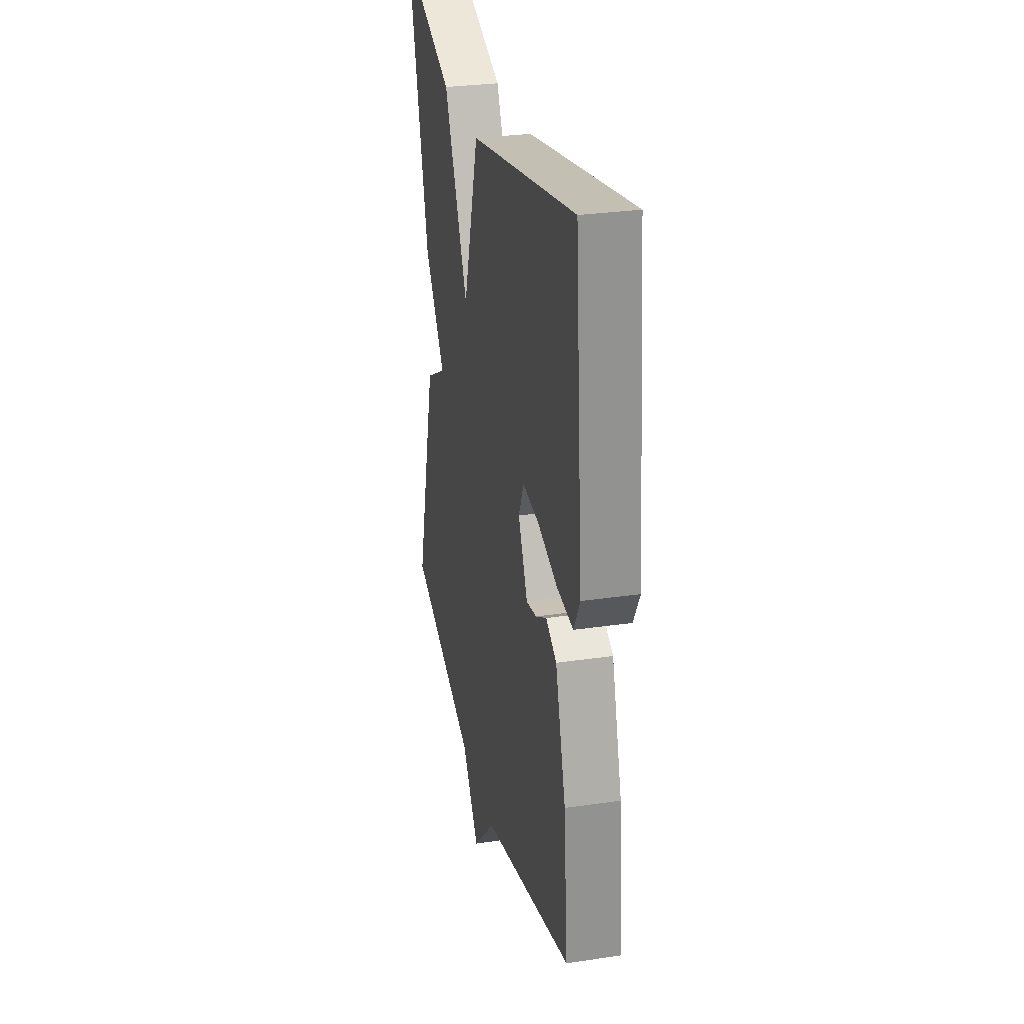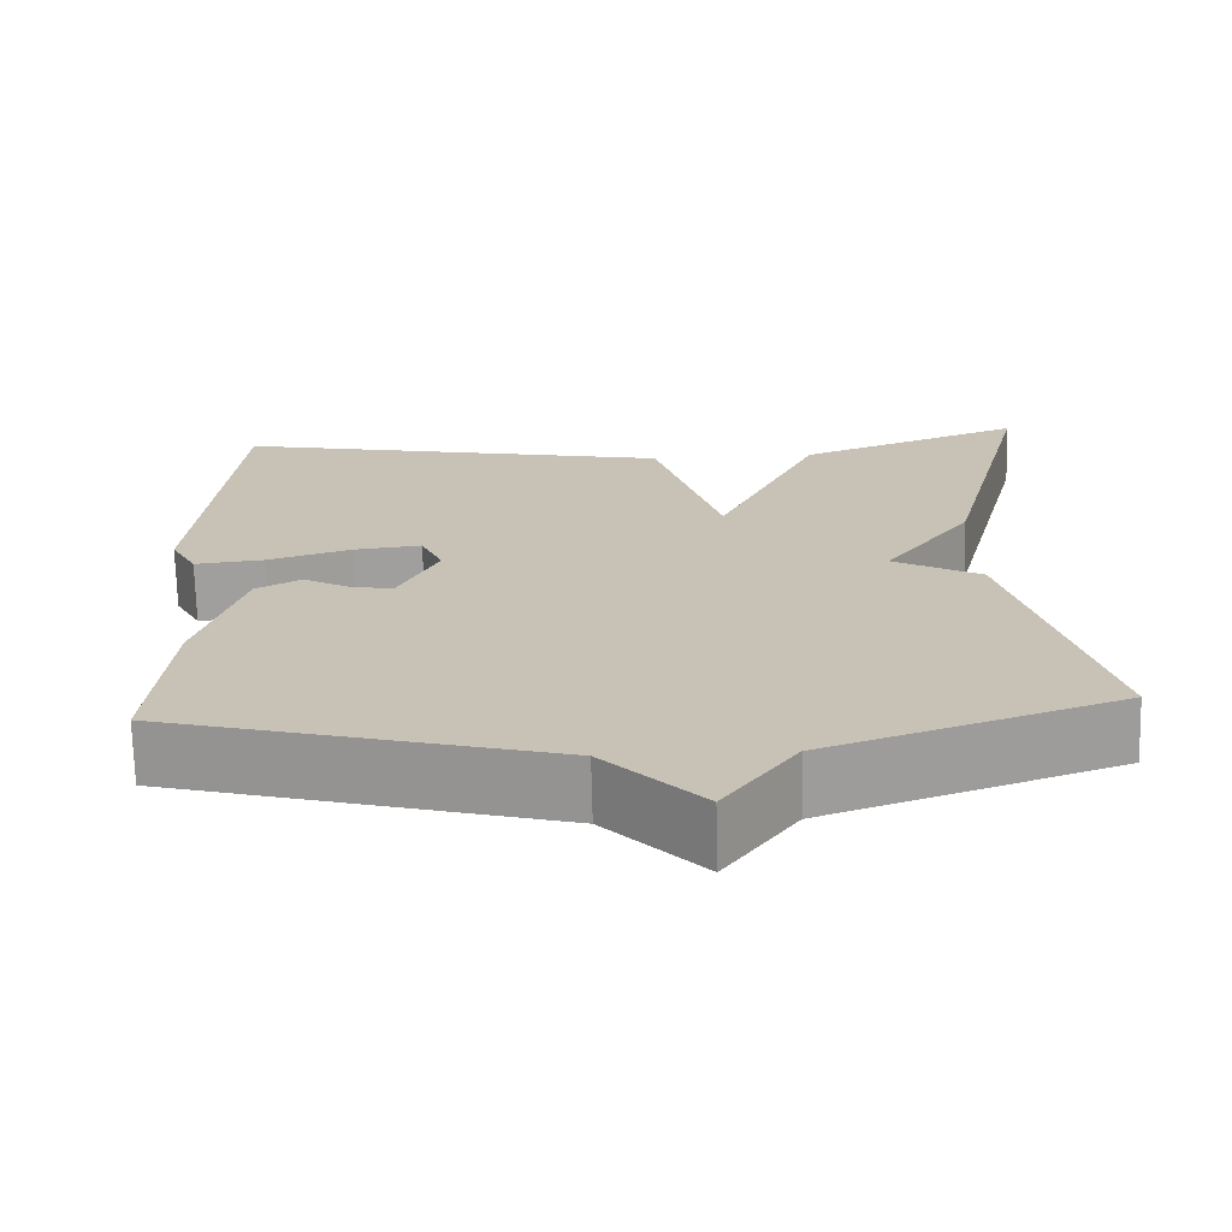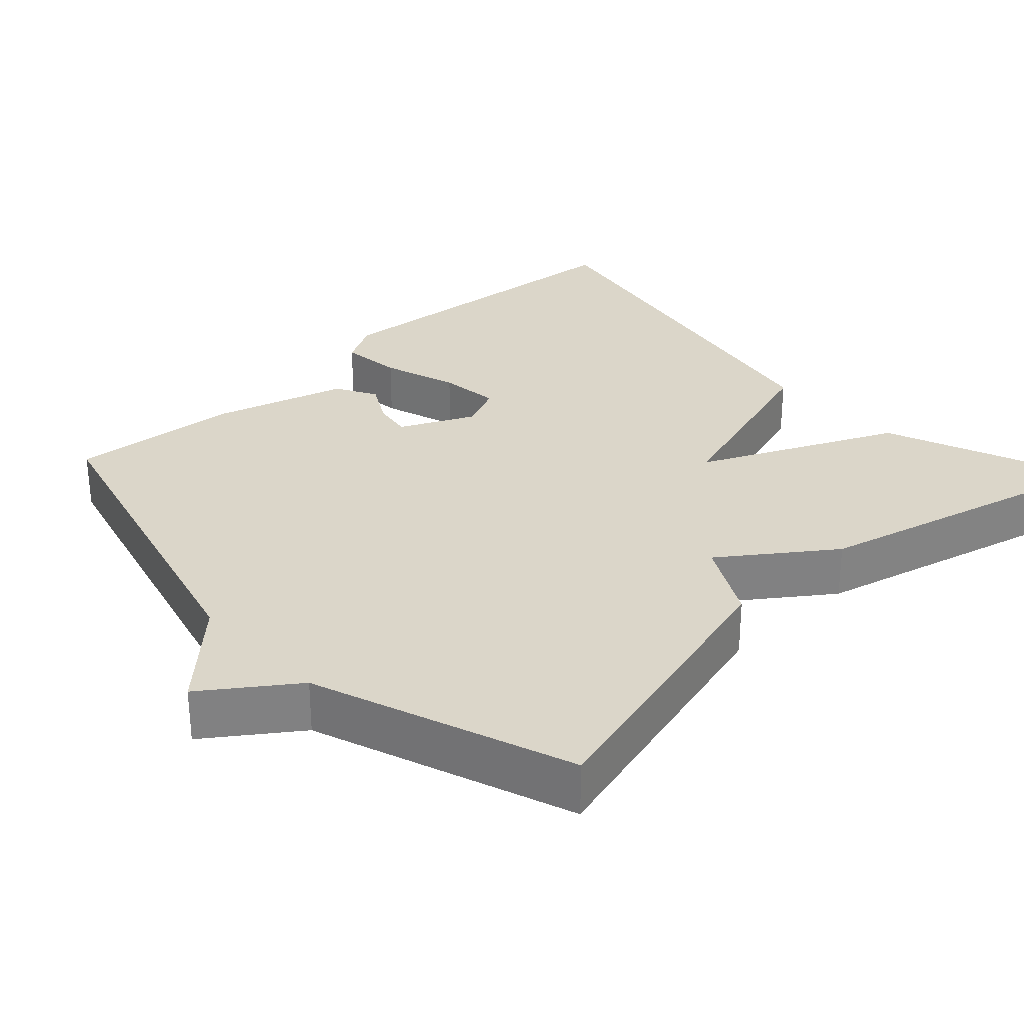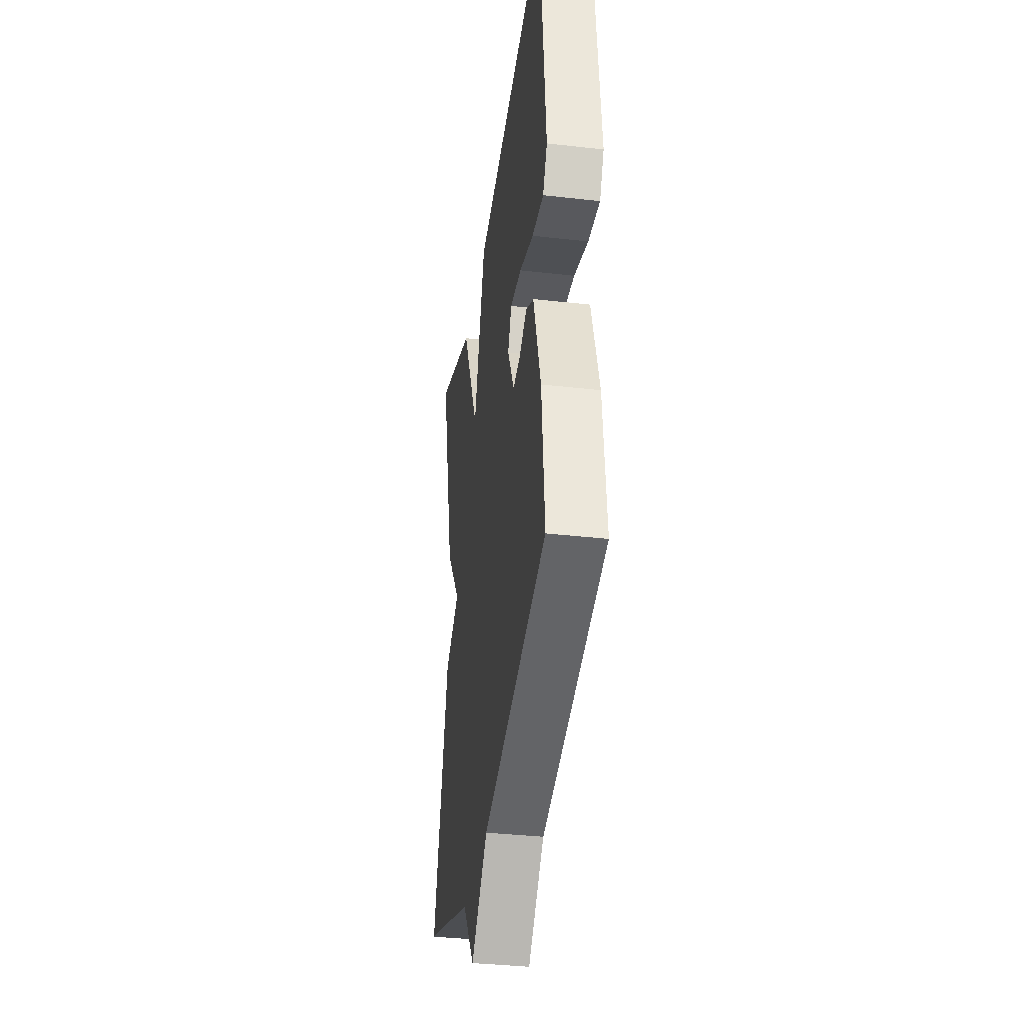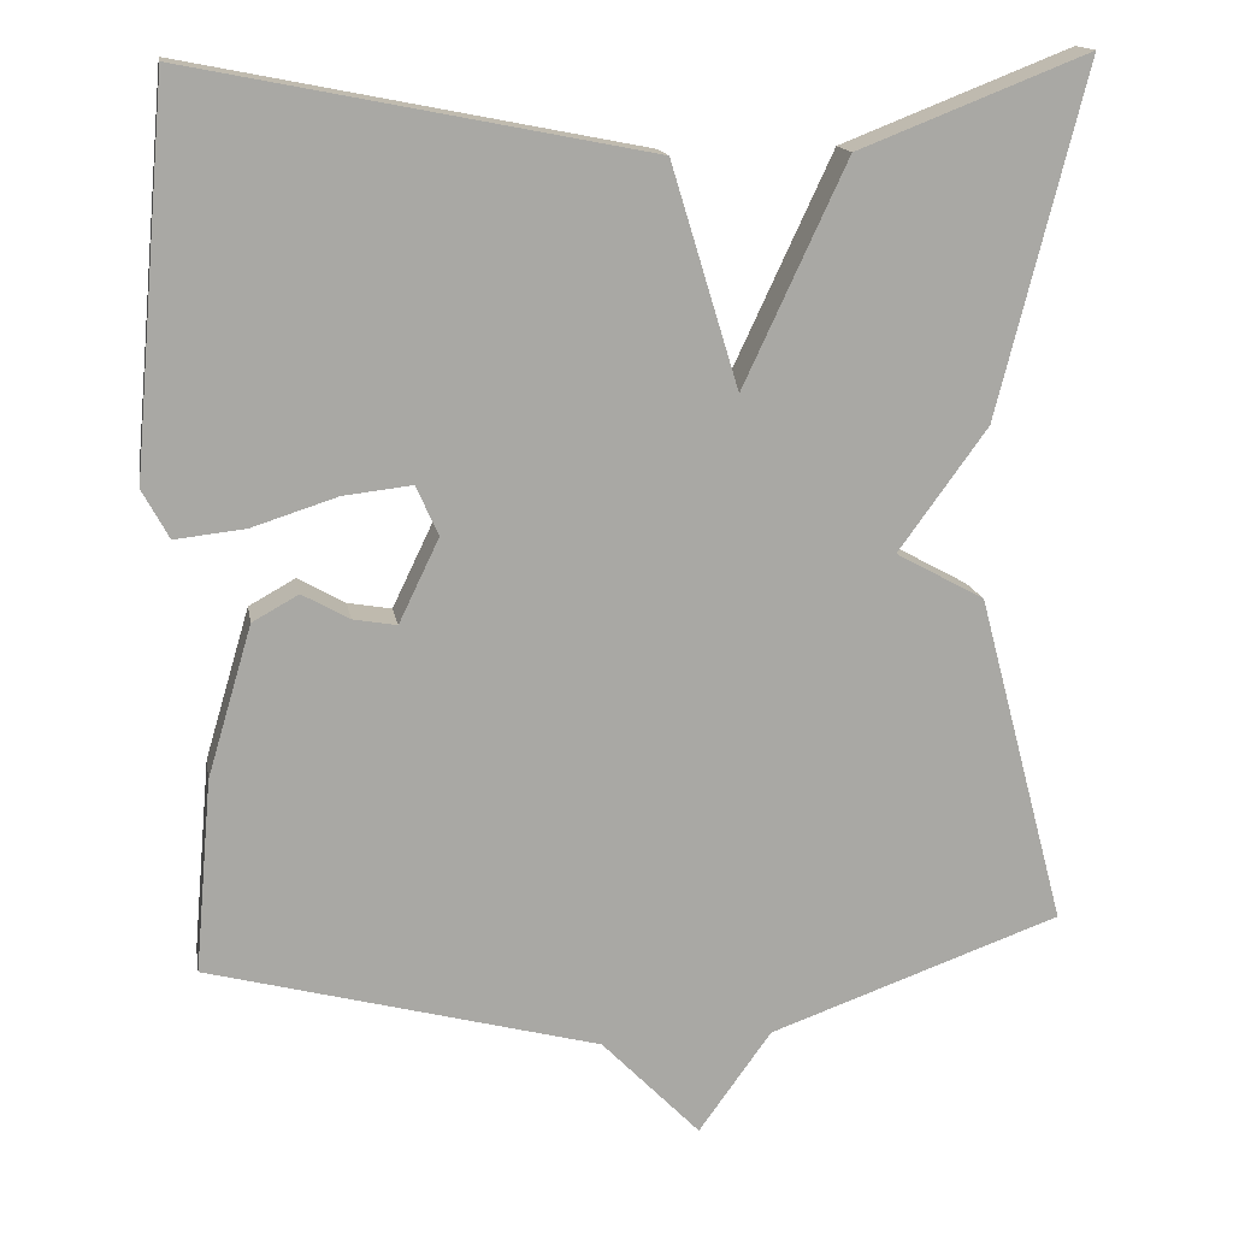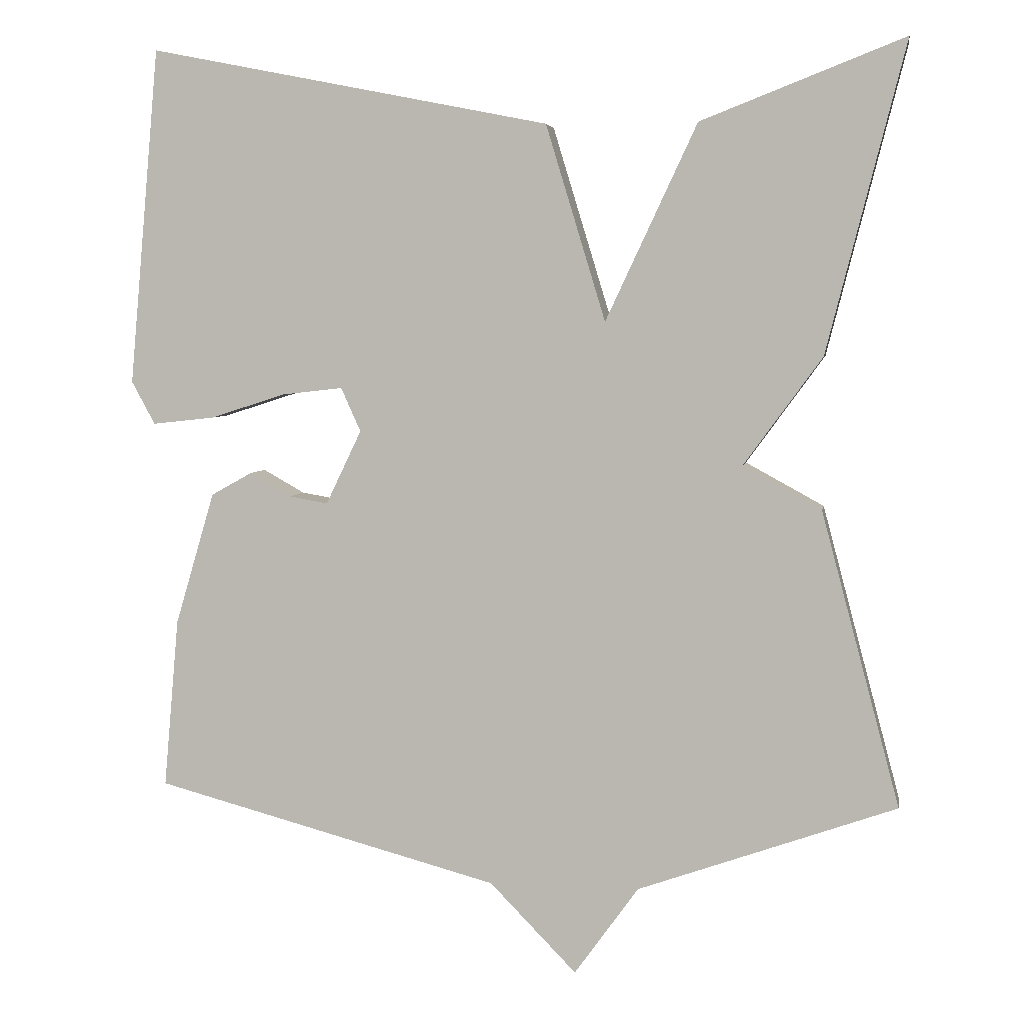
<metadata>
{"format":"obj","ext":"obj","renderer":"f3d","projection":"perspective","resolution":1024,"background":"white","views":[{"elev":29.2,"azim":77.7,"up":"+Z"},{"elev":-70.8,"azim":-178.6,"up":"+Z"},{"elev":30.0,"azim":-133.2,"up":"+Y"},{"elev":-36.2,"azim":81.5,"up":"+Z"},{"elev":15.3,"azim":170.3,"up":"+Z"},{"elev":4.8,"azim":-170.5,"up":"+Z"}]}
</metadata>
<code>
v 0.5 0.07 -0.5
v 0.043 0.07 -0.622
v -0.072 0.07 -0.74
v -0.157 0.07 -0.622
v -0.5 0.07 -0.5
v -0.396 0.07 -0.109
v -0.292 0.07 -0.052
v -0.396 0.07 0.091
v -0.5 0.07 0.5
v -0.231 0.07 0.395
v -0.11 0.07 0.136
v -0.031 0.07 0.395
v 0.5 0.07 0.5
v 0.54 0.07 0.054
v 0.509 0.07 -0.003
v 0.427 0.07 0.006
v 0.327 0.07 0.038
v 0.247 0.07 0.047
v 0.221 0.07 -0.011
v 0.268 0.07 -0.109
v 0.319 0.07 -0.1
v 0.374 0.07 -0.069
v 0.428 0.07 -0.099
v 0.48 0.07 -0.275
v 0.5 0 -0.5
v 0.043 0 -0.622
v -0.072 0 -0.74
v -0.157 0 -0.622
v -0.5 0 -0.5
v -0.396 0 -0.109
v -0.292 0 -0.052
v -0.396 0 0.091
v -0.5 0 0.5
v -0.231 0 0.395
v -0.11 0 0.136
v -0.031 0 0.395
v 0.5 0 0.5
v 0.54 0 0.054
v 0.509 0 -0.003
v 0.427 0 0.006
v 0.327 0 0.038
v 0.247 0 0.047
v 0.221 0 -0.011
v 0.268 0 -0.109
v 0.319 0 -0.1
v 0.374 0 -0.069
v 0.428 0 -0.099
v 0.48 0 -0.275
f 24 1 2
f 23 24 2
f 22 23 2
f 21 22 2
f 2 3 4
f 21 2 4
f 20 21 4
f 5 6 7
f 4 5 7
f 20 4 7
f 19 20 7
f 18 19 7 8
f 15 16 17
f 14 15 17
f 13 14 17
f 12 13 17
f 11 12 17 18
f 8 9 10 11
f 8 11 18
f 26 25 48
f 26 48 47
f 26 47 46
f 26 46 45
f 28 27 26
f 28 26 45
f 28 45 44
f 31 30 29
f 31 29 28
f 31 28 44
f 31 44 43
f 32 31 43 42
f 41 40 39
f 41 39 38
f 41 38 37
f 41 37 36
f 42 41 36 35
f 35 34 33 32
f 42 35 32
f 1 25 26 2
f 2 26 27 3
f 3 27 28 4
f 4 28 29 5
f 5 29 30 6
f 6 30 31 7
f 7 31 32 8
f 8 32 33 9
f 9 33 34 10
f 10 34 35 11
f 11 35 36 12
f 12 36 37 13
f 13 37 38 14
f 14 38 39 15
f 15 39 40 16
f 16 40 41 17
f 17 41 42 18
f 18 42 43 19
f 19 43 44 20
f 20 44 45 21
f 21 45 46 22
f 22 46 47 23
f 23 47 48 24
f 24 48 25 1

</code>
